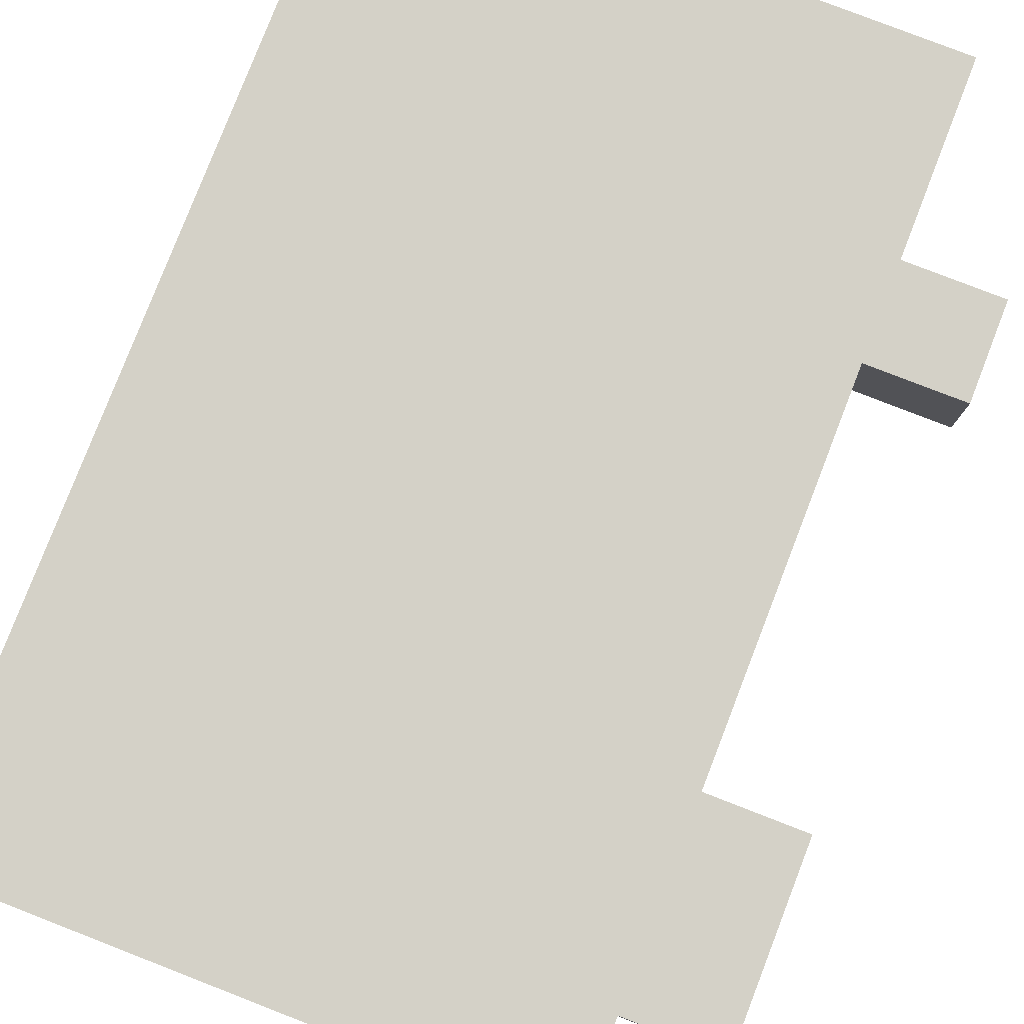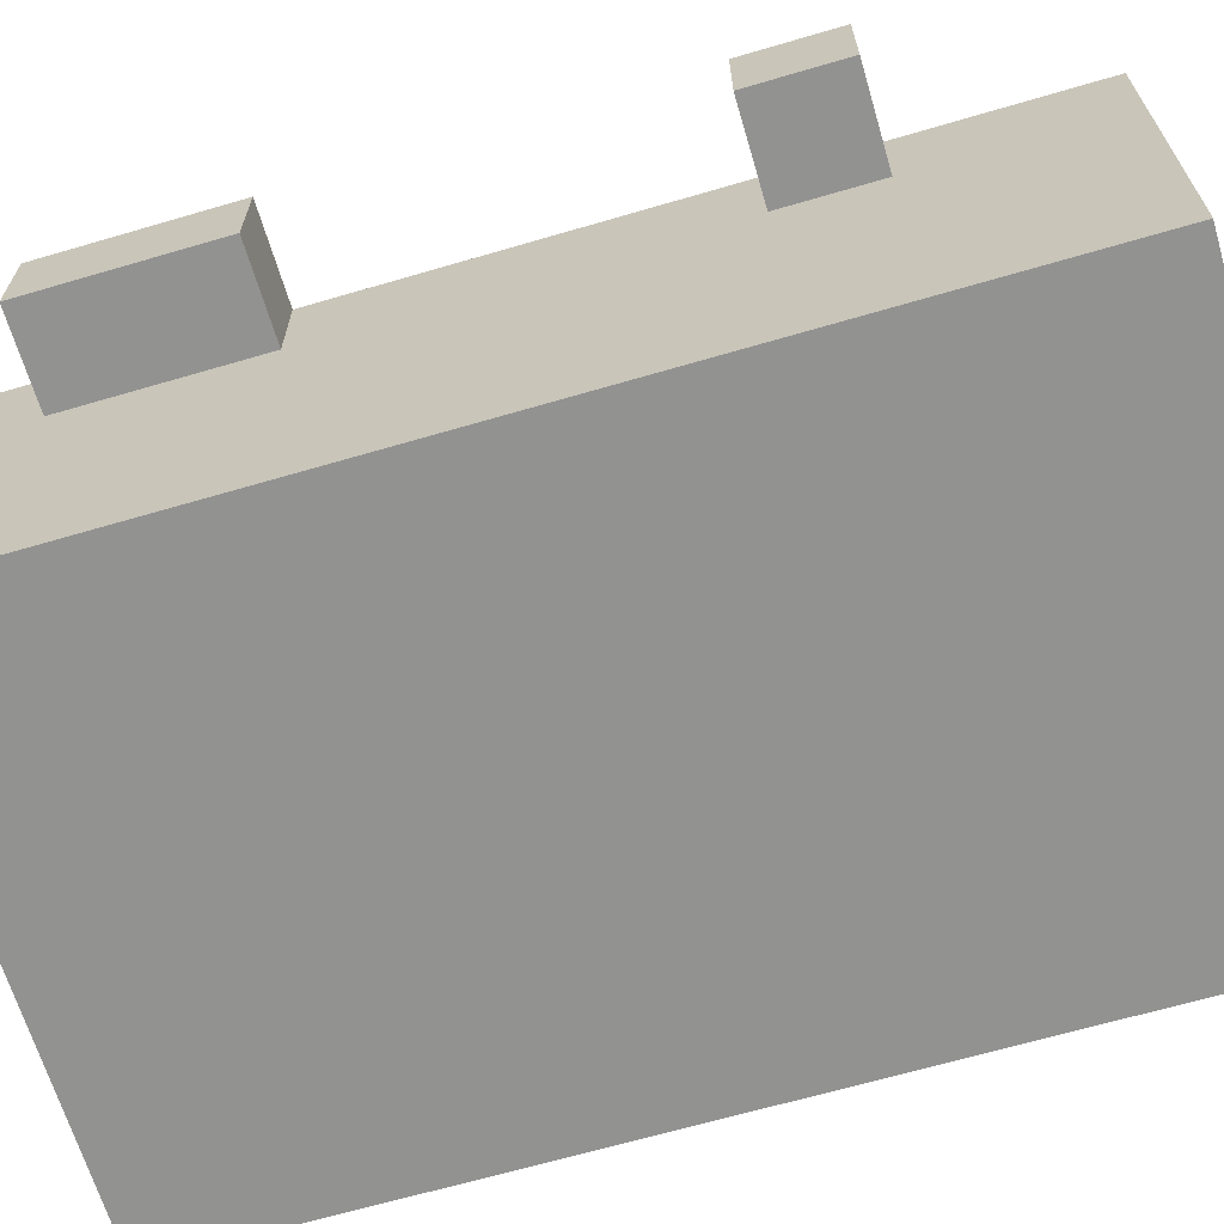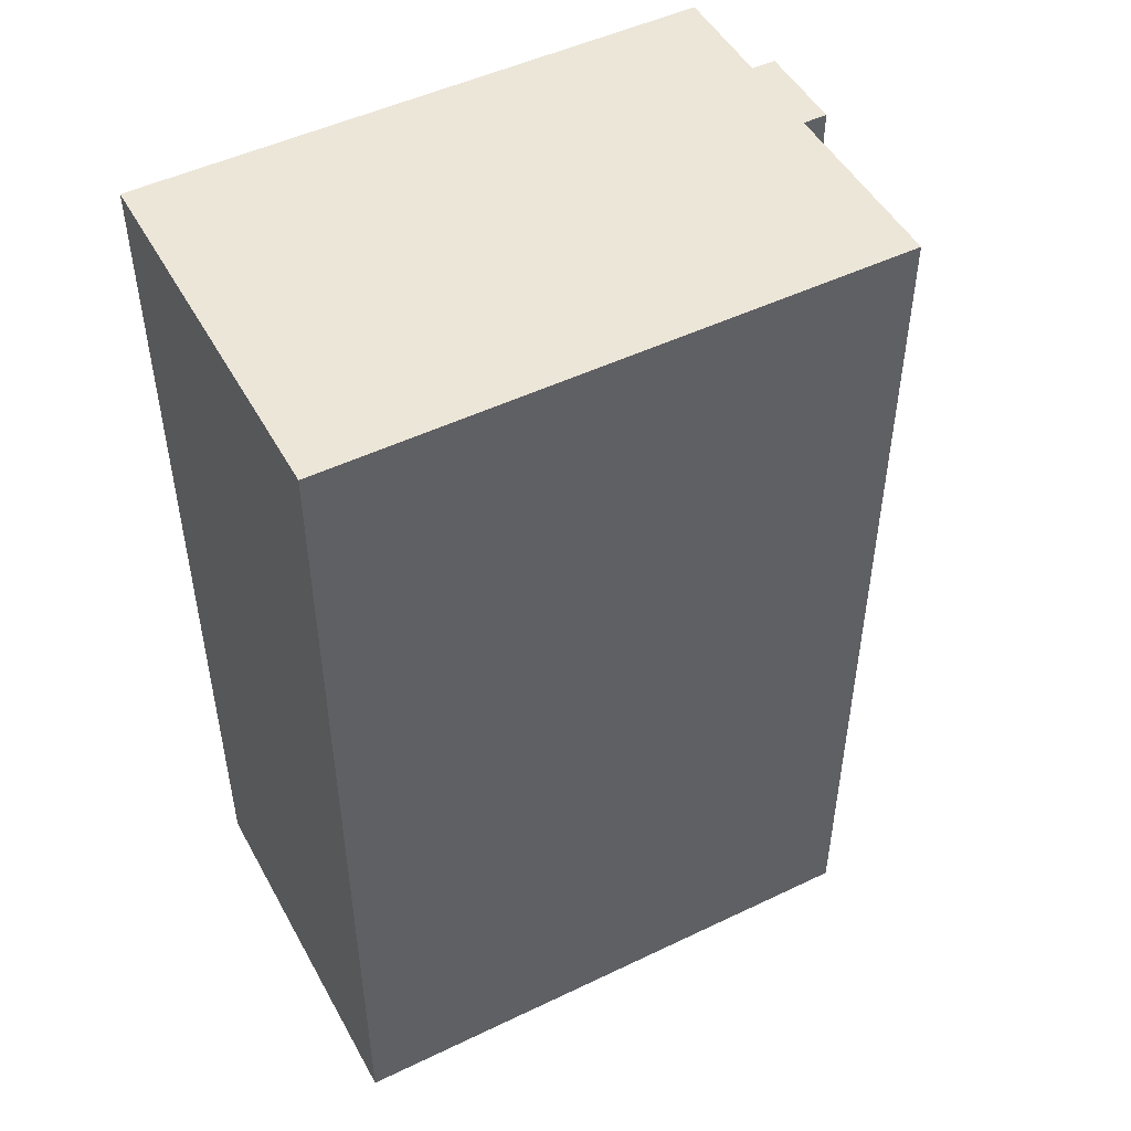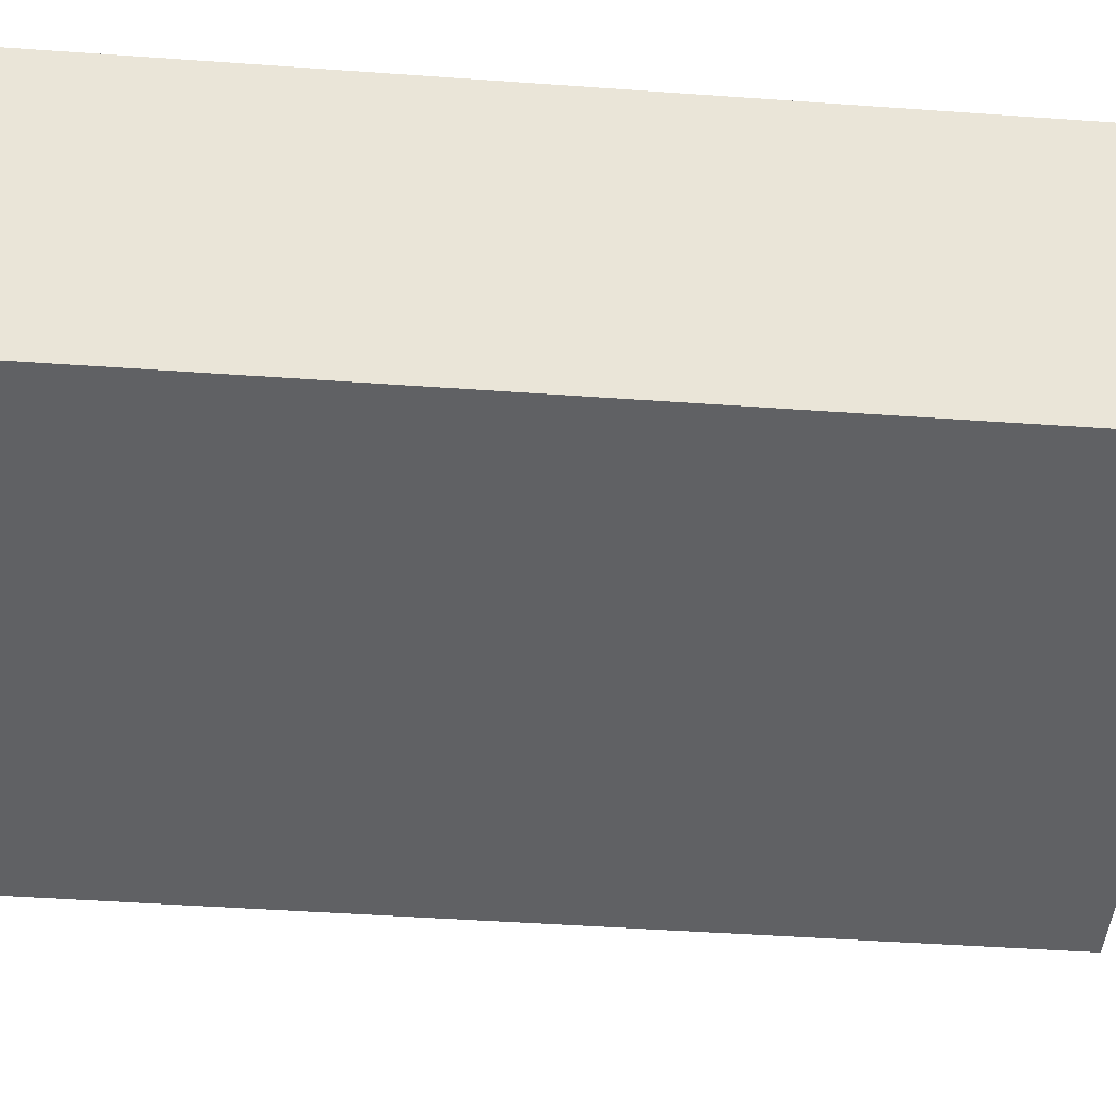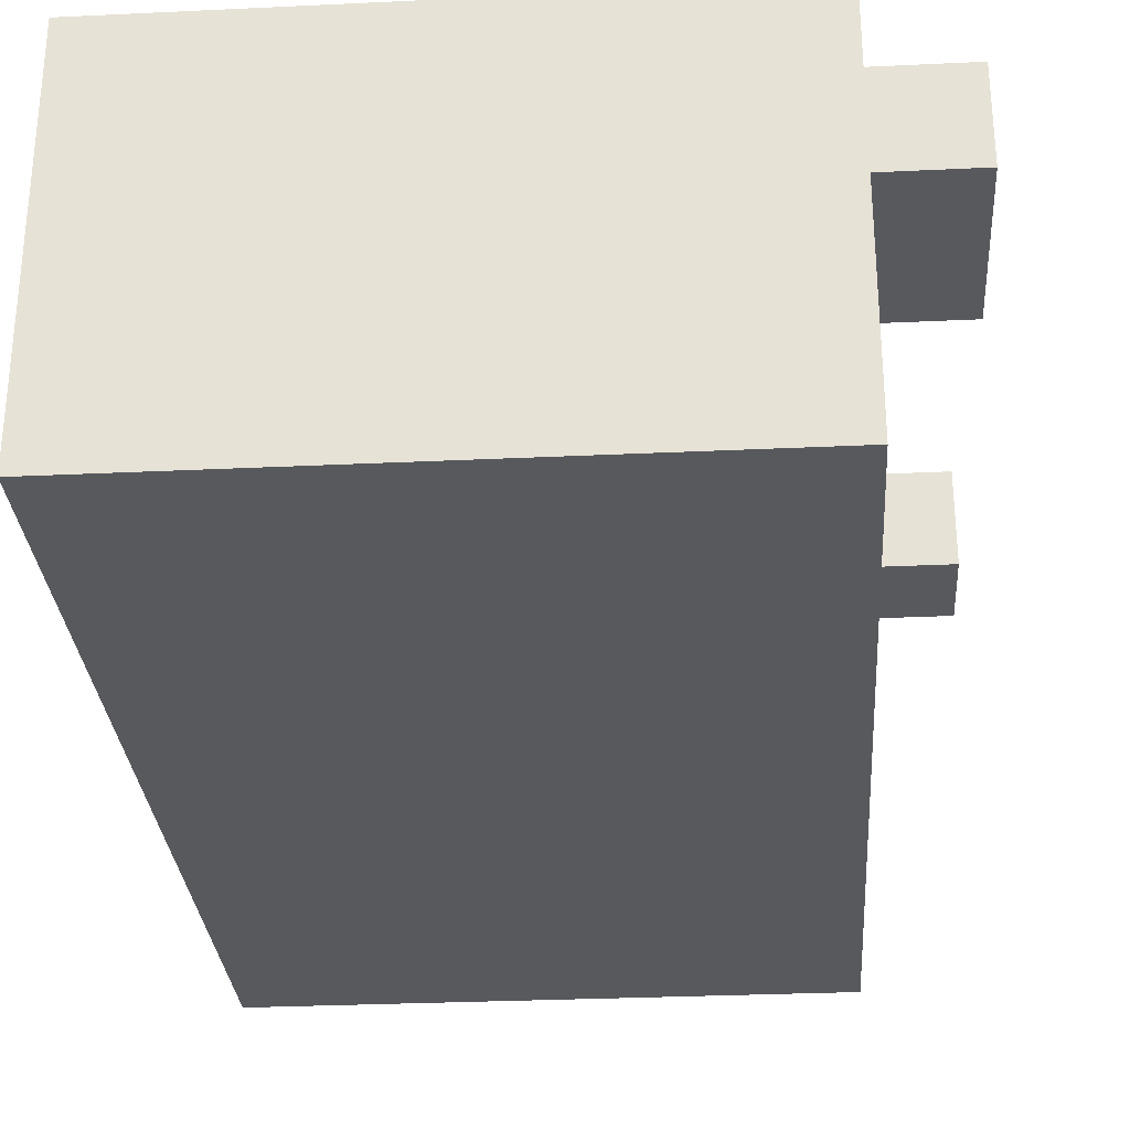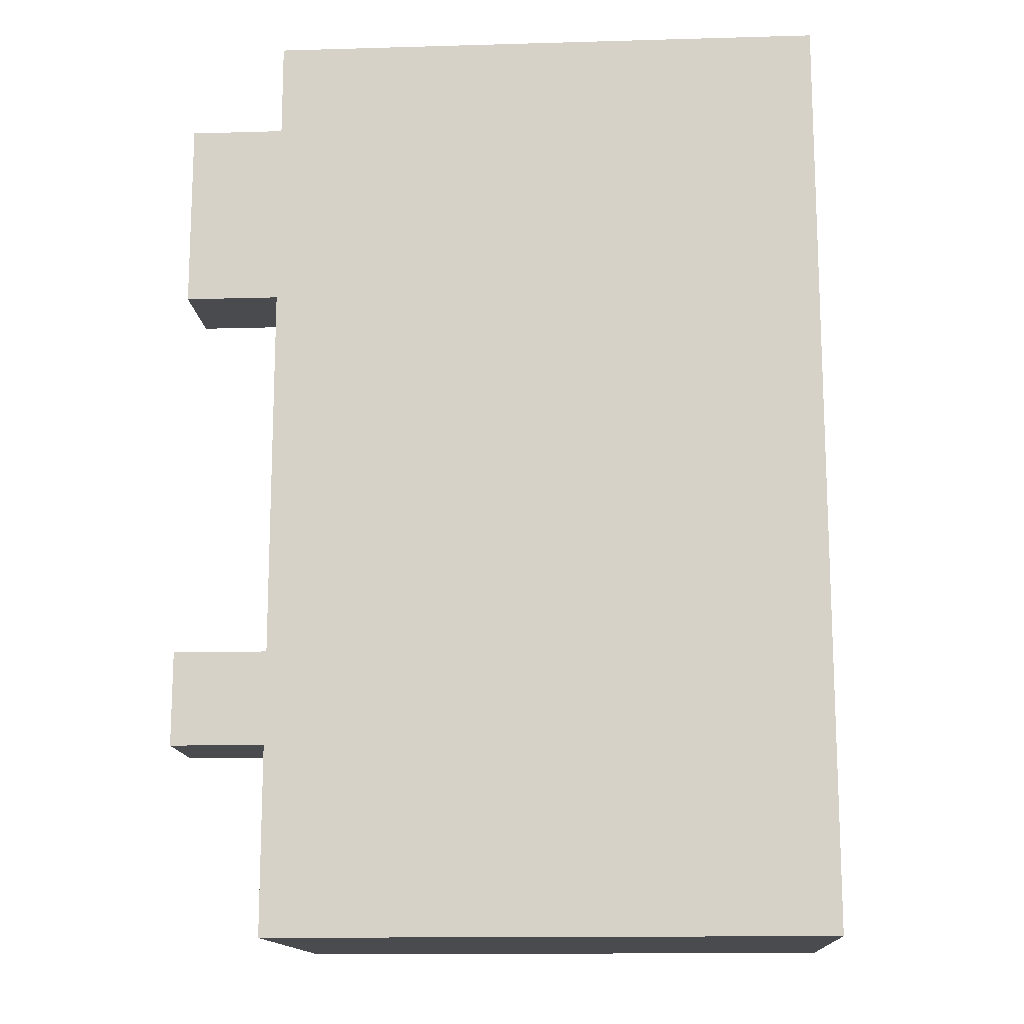
<metadata>
{"format":"obj","ext":"obj","renderer":"f3d","projection":"perspective","resolution":1024,"background":"white","views":[{"elev":79.8,"azim":-158.8,"up":"+Z"},{"elev":-66.2,"azim":-73.6,"up":"+Z"},{"elev":49.2,"azim":152.0,"up":"+Y"},{"elev":-46.8,"azim":85.4,"up":"+Z"},{"elev":-29.5,"azim":-176.0,"up":"+Z"},{"elev":-14.2,"azim":3.6,"up":"+Y"}]}
</metadata>
<code>
o
v 0 2.2 -0.3
v 0 2.2 -0.4
v 0 2.3 -0.3
v 0 2.3 -0.4
v 0 2.7 -0.3
v 0 2.7 -0.4
v 0 2.9 -0.3
v 0 2.9 -0.4
v 0.1 2 -0.3
v 0.1 2 -0.7
v 0.1 2.2 -0.3
v 0.1 2.2 -0.4
v 0.1 2.3 -0.3
v 0.1 2.3 -0.4
v 0.1 2.4 -0.3
v 0.1 2.4 -0.7
v 0.1 2.5 -0.3
v 0.1 2.5 -0.7
v 0.1 2.7 -0.3
v 0.1 2.7 -0.4
v 0.1 2.9 -0.3
v 0.1 2.9 -0.4
v 0.1 3 -0.3
v 0.1 3 -0.7
v 0.7 2 -0.3
v 0.7 2 -0.7
v 0.7 3 -0.3
v 0.7 3 -0.7
v 0 2.2 -0.3
v 0 2.3 -0.3
v 0 2.7 -0.3
v 0 2.9 -0.3
v 0.1 2 -0.3
v 0.1 2.2 -0.3
v 0.1 2.3 -0.3
v 0.1 2.4 -0.3
v 0.1 2.5 -0.3
v 0.1 2.7 -0.3
v 0.1 2.9 -0.3
v 0.1 3 -0.3
v 0.2 2.4 -0.3
v 0.2 2.5 -0.3
v 0.7 2 -0.3
v 0.7 3 -0.3
v 0 2.2 -0.4
v 0 2.3 -0.4
v 0 2.7 -0.4
v 0 2.9 -0.4
v 0.1 2.2 -0.4
v 0.1 2.3 -0.4
v 0.1 2.7 -0.4
v 0.1 2.9 -0.4
v 0.1 2 -0.7
v 0.1 2.4 -0.7
v 0.1 2.5 -0.7
v 0.1 3 -0.7
v 0.2 2.4 -0.7
v 0.2 2.5 -0.7
v 0.7 2 -0.7
v 0.7 3 -0.7
v 0.1 2 -0.3
v 0.7 2 -0.3
v 0.1 2 -0.7
v 0.7 2 -0.7
v 0 2.2 -0.3
v 0.1 2.2 -0.3
v 0 2.2 -0.4
v 0.1 2.2 -0.4
v 0 2.7 -0.3
v 0.1 2.7 -0.3
v 0 2.7 -0.4
v 0.1 2.7 -0.4
v 0 2.3 -0.3
v 0.1 2.3 -0.3
v 0 2.3 -0.4
v 0.1 2.3 -0.4
v 0 2.9 -0.3
v 0.1 2.9 -0.3
v 0 2.9 -0.4
v 0.1 2.9 -0.4
v 0.1 3 -0.3
v 0.7 3 -0.3
v 0.1 3 -0.7
v 0.7 3 -0.7
f 3 2 1
f 4 2 3
f 7 6 5
f 8 6 7
f 11 10 9
f 12 10 11
f 14 10 12
f 15 14 13
f 16 10 14
f 16 14 15
f 17 16 15
f 18 16 17
f 19 18 17
f 20 18 19
f 22 18 20
f 23 22 21
f 24 18 22
f 24 22 23
f 25 26 27
f 27 26 28
f 34 30 29
f 35 30 34
f 38 32 31
f 39 32 38
f 41 37 36
f 41 34 33
f 41 35 34
f 41 36 35
f 42 40 39
f 42 37 41
f 42 39 38
f 42 38 37
f 43 41 33
f 43 42 41
f 44 40 42
f 44 42 43
f 45 46 49
f 49 46 50
f 47 48 51
f 51 48 52
f 53 54 57
f 54 55 57
f 55 56 58
f 57 55 58
f 53 57 59
f 57 58 59
f 58 56 60
f 59 58 60
f 63 62 61
f 64 62 63
f 67 66 65
f 68 66 67
f 71 70 69
f 72 70 71
f 73 74 75
f 75 74 76
f 77 78 79
f 79 78 80
f 81 82 83
f 83 82 84

</code>
